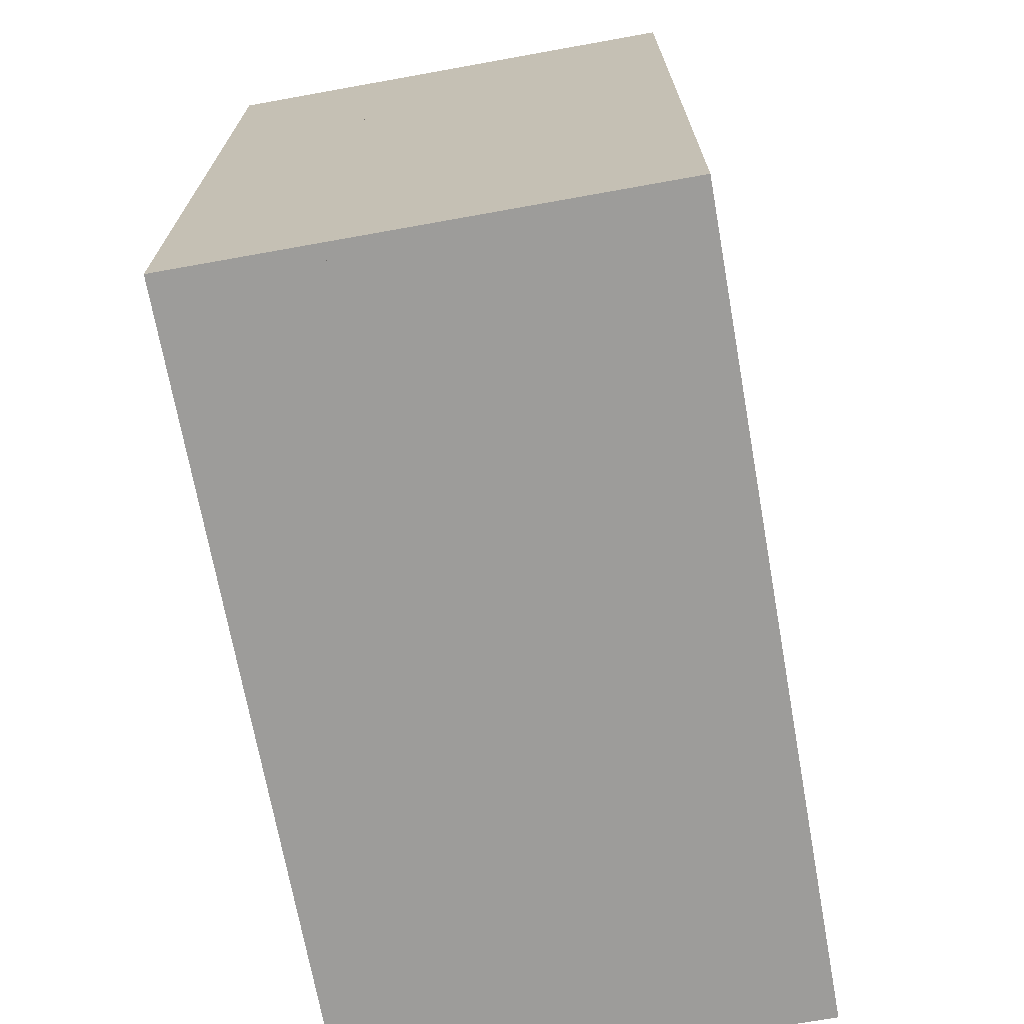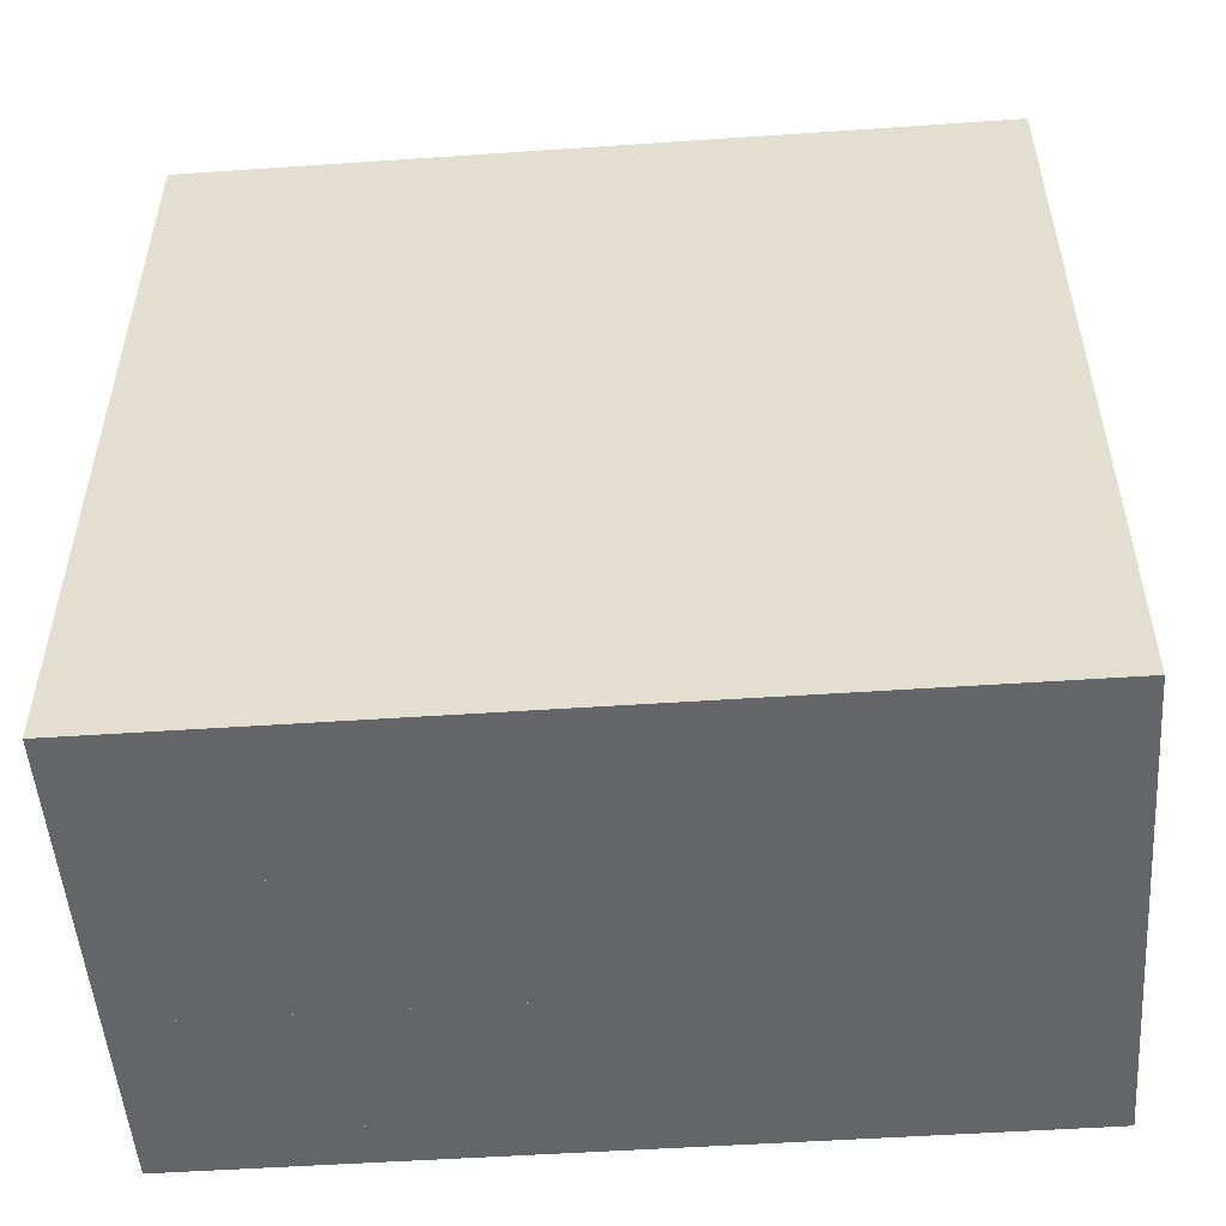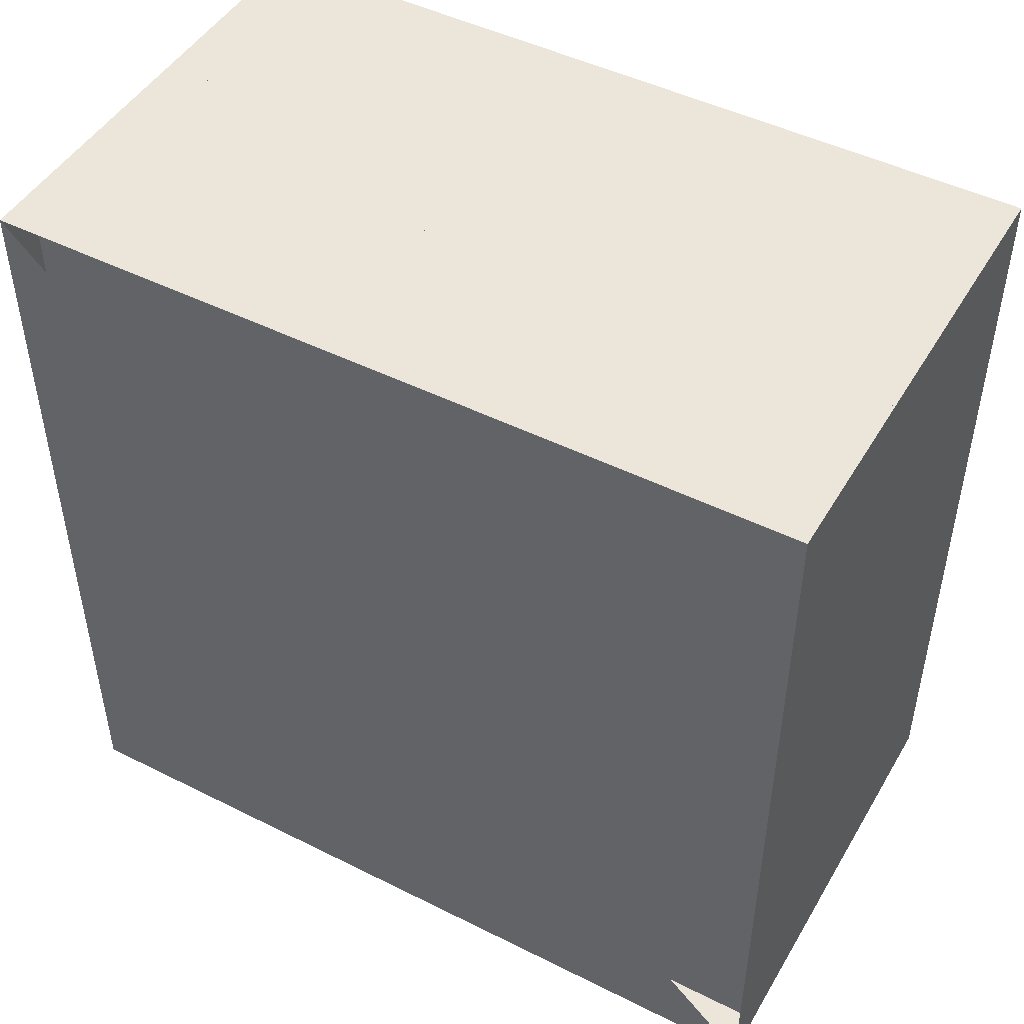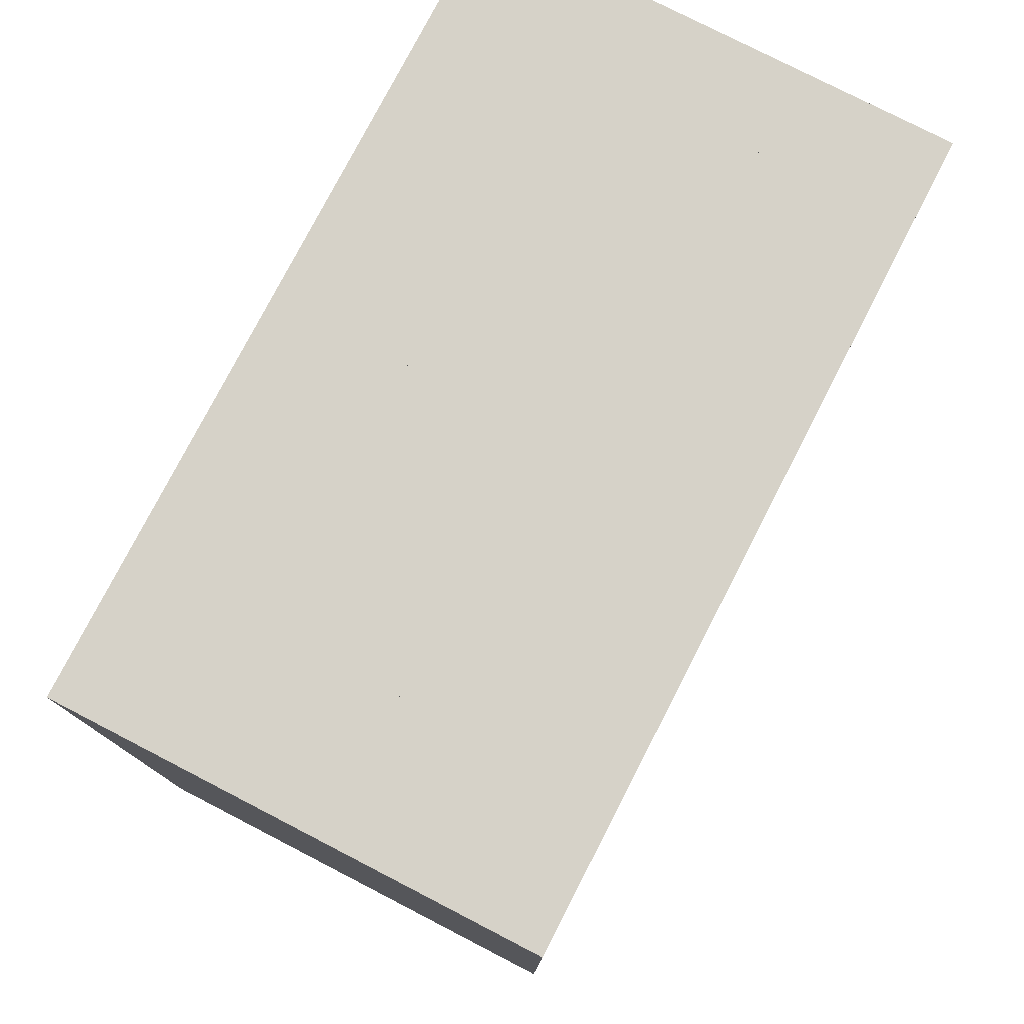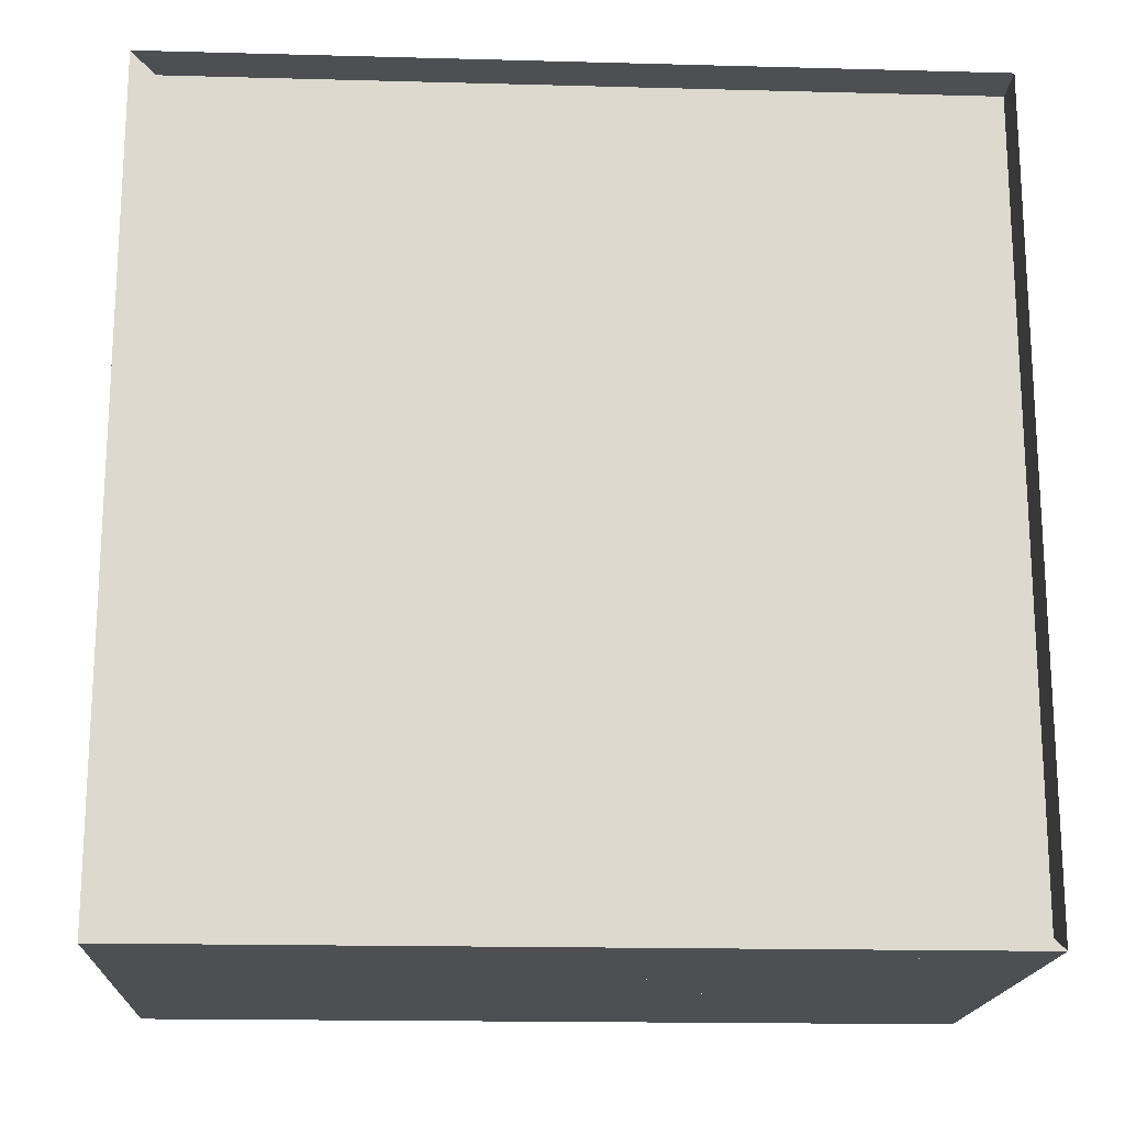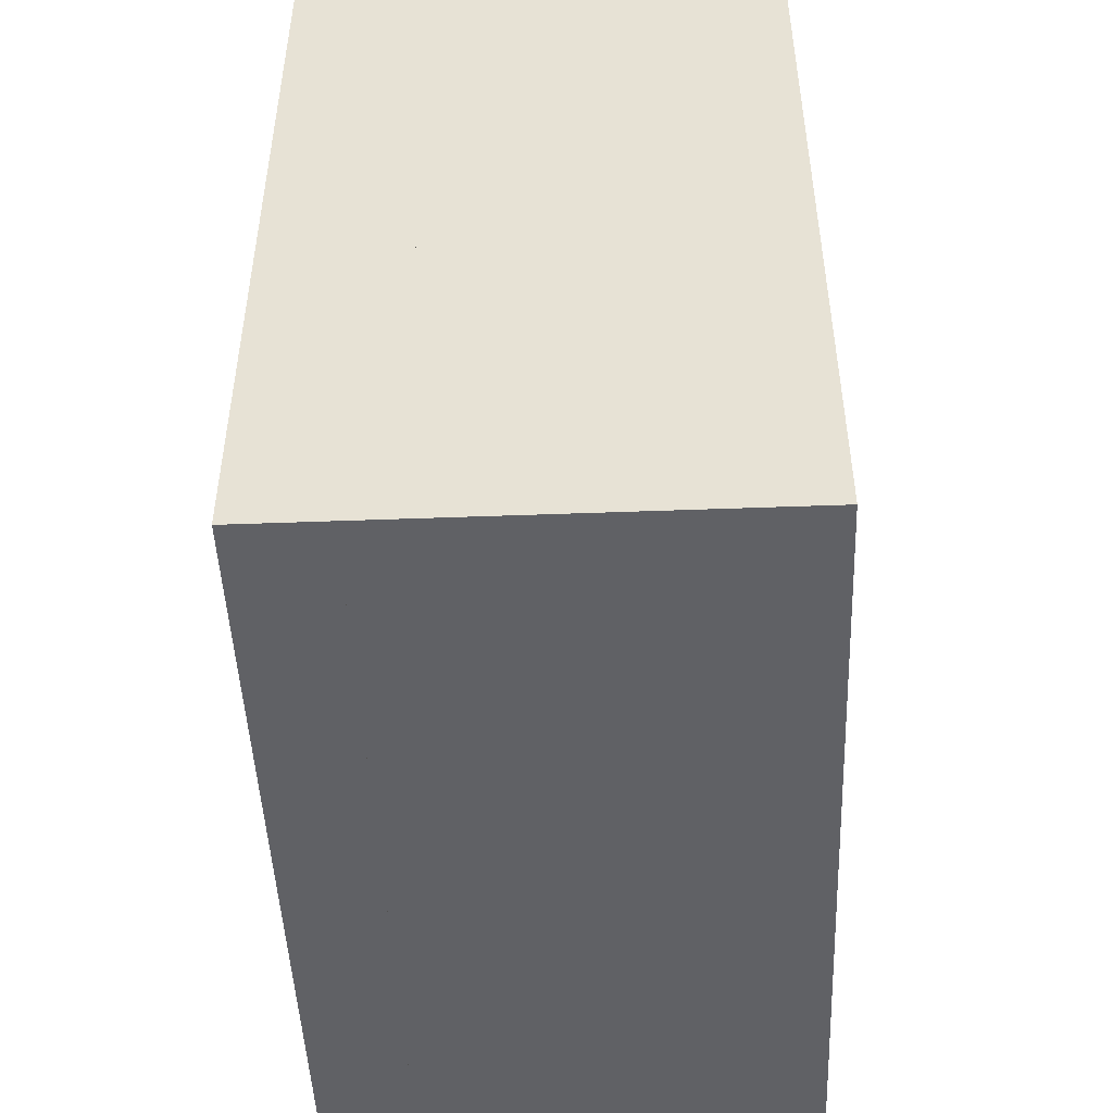
<metadata>
{"format":"obj","ext":"obj","renderer":"f3d","projection":"perspective","resolution":1024,"background":"white","views":[{"elev":-70.1,"azim":-169.8,"up":"+Z"},{"elev":-51.5,"azim":94.2,"up":"+Y"},{"elev":47.5,"azim":-60.6,"up":"+Y"},{"elev":77.6,"azim":27.3,"up":"+Z"},{"elev":-17.6,"azim":-93.0,"up":"+Y"},{"elev":-48.1,"azim":2.4,"up":"+Y"}]}
</metadata>
<code>
v 0 -1 -1
v 0 -1 1
v 0 1 1
v 0 1 -1
v 0.1116 -1 -1
v 0.1116 -1 1
v 0.1116 1 1
v 0.1116 1 -1
v 0.225 -1 -1
v 0.225 -1 1
v 0.225 1 1
v 0.225 1 -1
v 0.3361 -1 -1
v 0.3361 -1 1
v 0.3361 1 1
v 0.3361 1 -1
v 0.4411 -1 -1
v 0.4411 -1 1
v 0.4411 1 1
v 0.4411 1 -1
v 0.5445 -1 -1
v 0.5445 -1 1
v 0.5445 1 1
v 0.5445 1 -1
v 0.6596 -1 -1
v 0.6596 -1 1
v 0.6596 1 1
v 0.6596 1 -1
v 0.7992 -1 -1
v 0.7992 -1 1
v 0.7992 1 1
v 0.7992 1 -1
v 0.9695 -1 -1
v 0.9695 -1 1
v 0.9695 1 1
v 0.9695 1 -1
v 1.174 -1 -1
v 1.174 -1 1
v 1.174 1 1
v 1.174 1 -1
f 1 2 4 5
f 5 6 7 8
f 5 6 2 1
f 6 7 3 2
f 7 8 4 3
f 8 5 1 4
f 9 10 11 12
f 9 10 6 5
f 10 11 7 6
f 11 12 8 7
f 12 9 5 8
f 13 14 15 16
f 13 14 10 9
f 14 15 11 10
f 15 16 12 11
f 16 13 9 12
f 17 18 19 20
f 17 18 14 13
f 18 19 15 14
f 19 20 16 15
f 20 17 13 16
f 21 22 23 24
f 21 22 18 17
f 22 23 19 18
f 23 24 20 19
f 24 21 17 20
f 25 26 27 28
f 25 26 22 21
f 26 27 23 22
f 27 28 24 23
f 28 25 21 24
f 29 30 31 32
f 29 30 26 25
f 30 31 27 26
f 31 32 28 27
f 32 29 25 28
f 33 34 35 36
f 33 34 30 29
f 34 35 31 30
f 35 36 32 31
f 36 33 29 32
f 37 38 39 40
f 37 38 34 33
f 38 39 35 34
f 39 40 36 35
f 40 37 33 36

</code>
